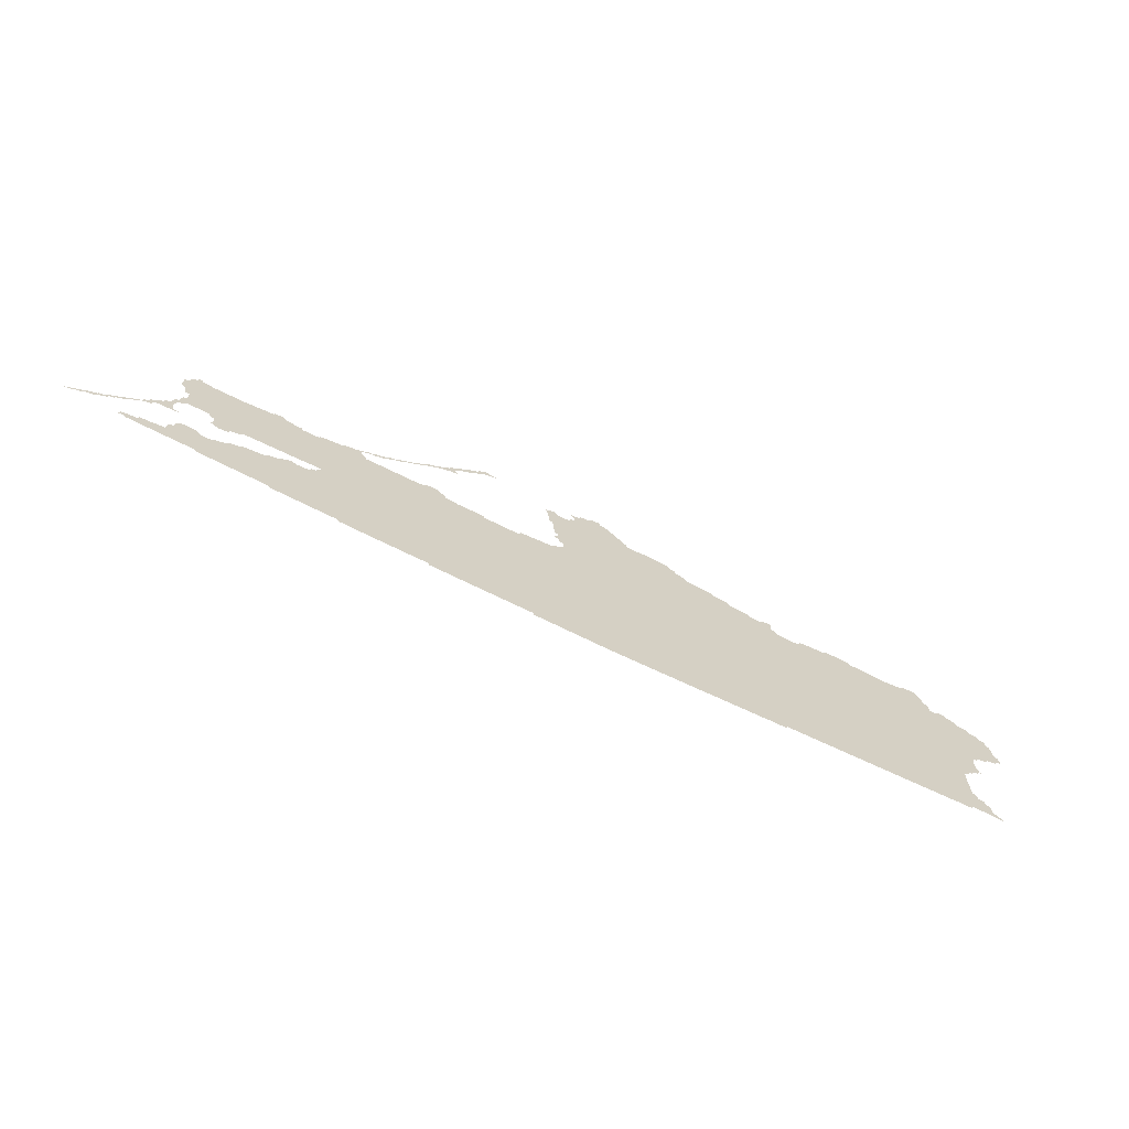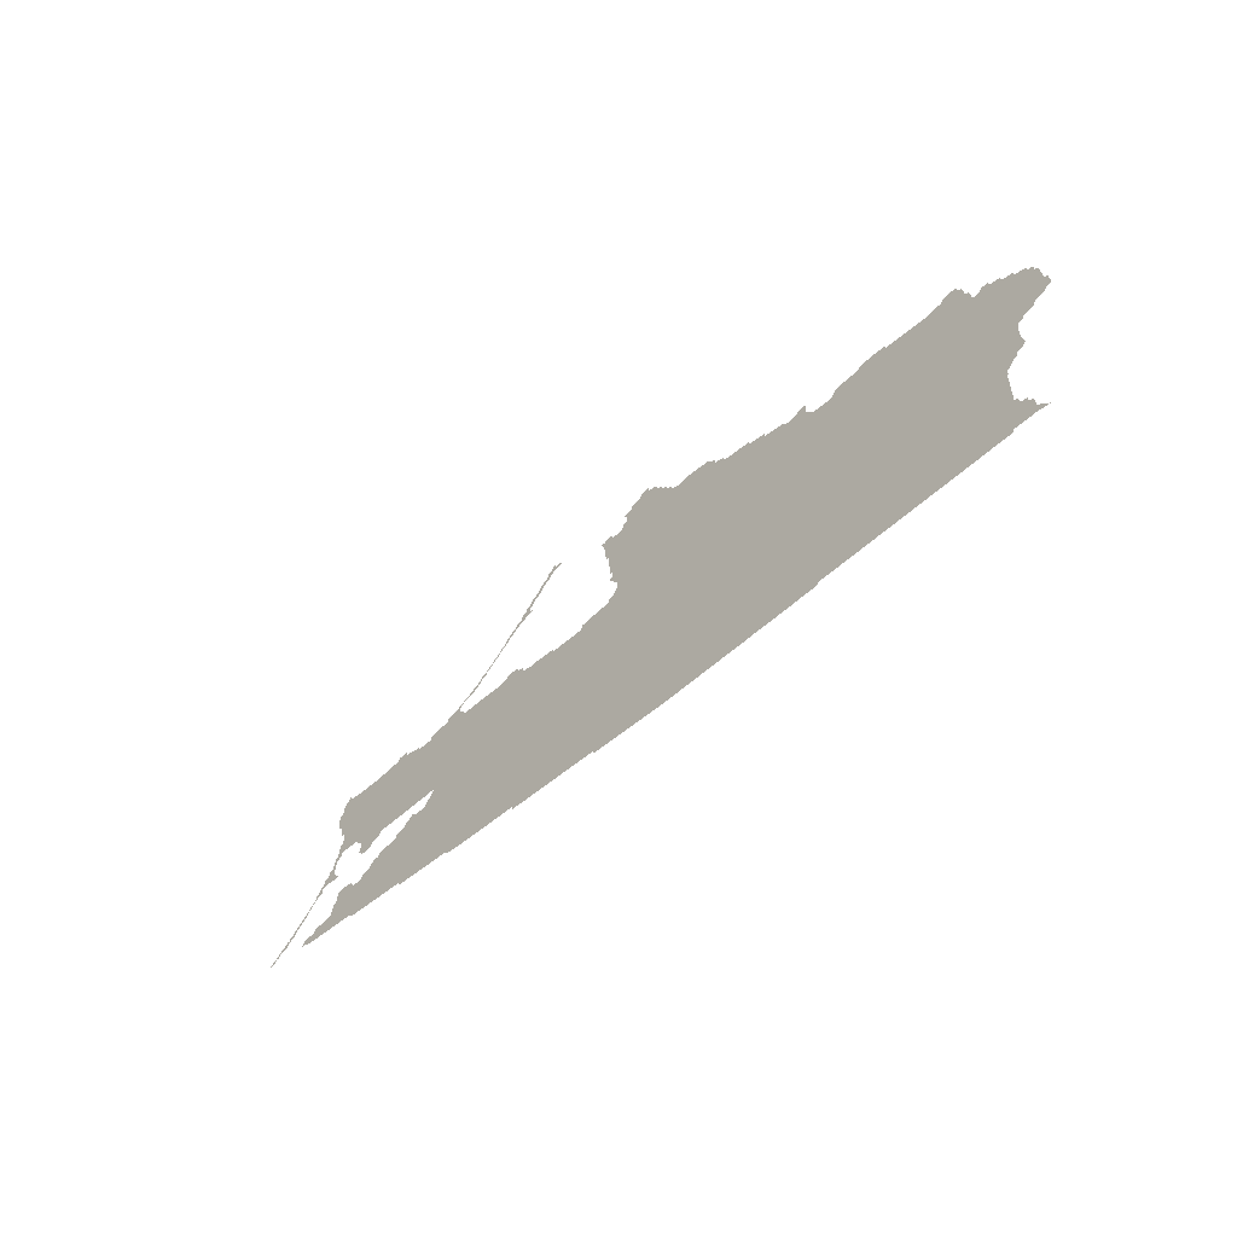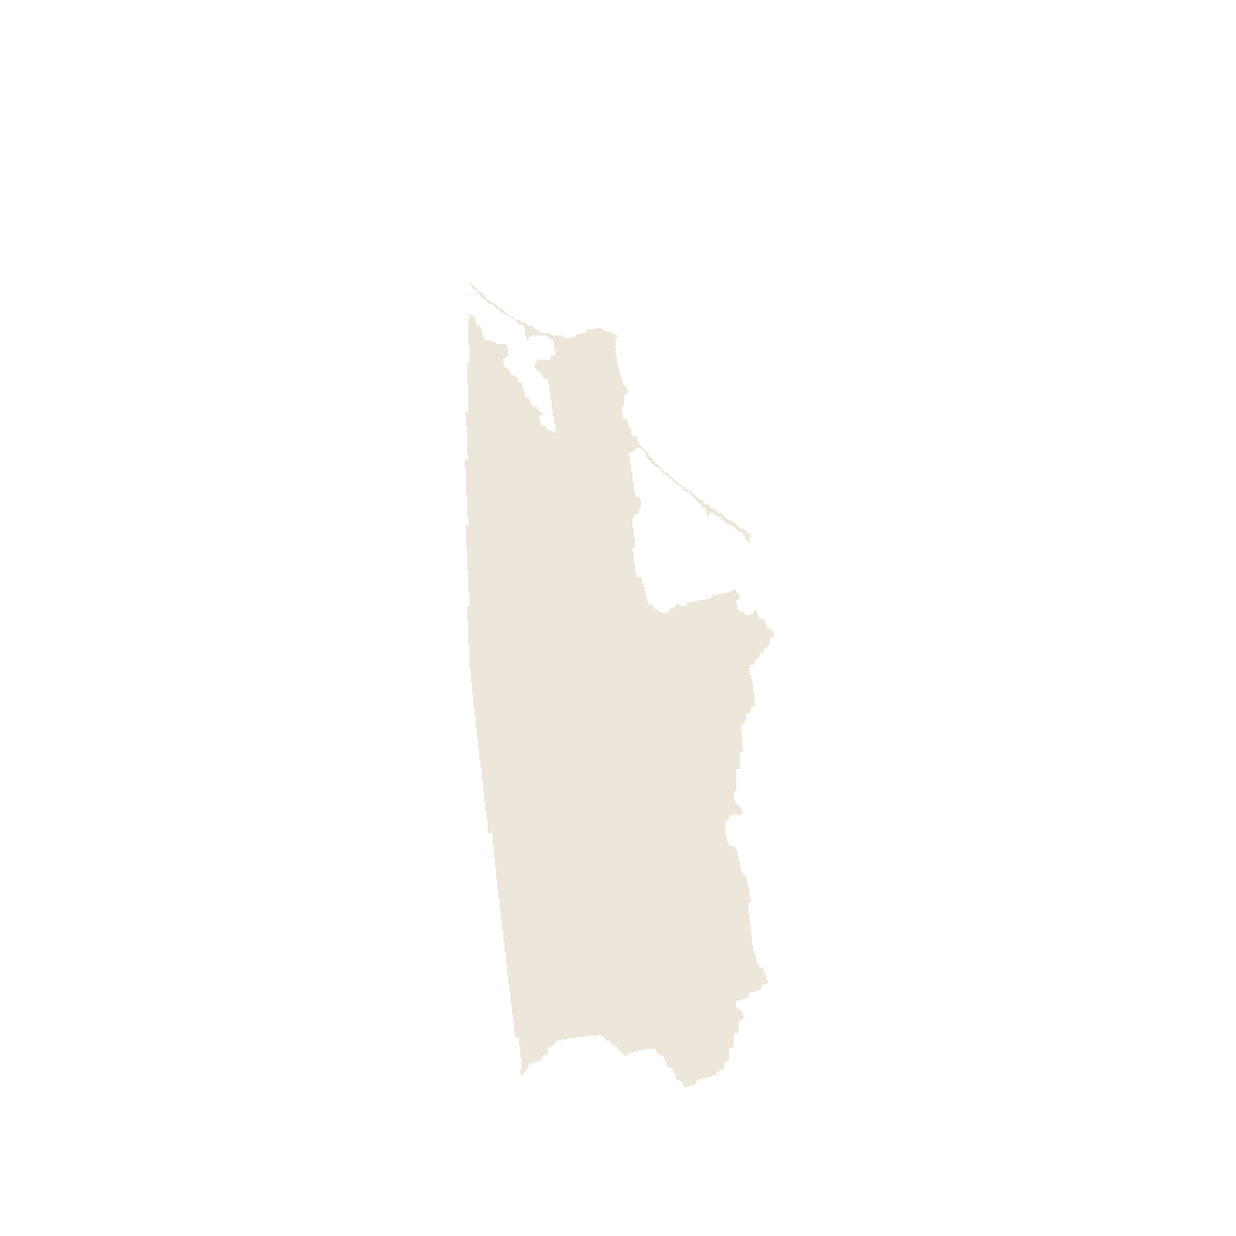
<metadata>
{"format":"obj","ext":"obj","renderer":"f3d","projection":"perspective","resolution":1024,"background":"white","views":[{"elev":-66.1,"azim":-26.4,"up":"+Y"},{"elev":-47.1,"azim":47.1,"up":"+Y"},{"elev":51.1,"azim":83.2,"up":"+Z"}]}
</metadata>
<code>
o myCurve.001
v 19.64 54.46 -0
v 19.65 54.46 -0
v 19.66 54.47 -0
v 19.65 54.47 -0
v 19.66 54.47 -0
v 19.67 54.47 -0
v 19.67 54.47 -0
v 19.67 54.48 -0
v 19.68 54.48 -0
v 19.69 54.48 -0
v 19.69 54.48 -0
v 19.69 54.49 -0
v 19.69 54.49 -0
v 19.7 54.49 -0
v 19.7 54.5 -0
v 19.71 54.49 -0
v 19.71 54.5 -0
v 19.73 54.5 -0
v 19.74 54.51 -0
v 19.73 54.51 -0
v 19.74 54.51 -0
v 19.74 54.52 -0
v 19.75 54.53 -0
v 19.76 54.54 -0
v 19.76 54.52 -0
v 19.77 54.53 -0
v 19.77 54.55 -0
v 19.78 54.54 -0
v 19.78 54.55 -0
v 19.79 54.56 -0
v 19.79 54.55 -0
v 19.79 54.56 -0
v 19.81 54.44 -0
v 19.81 54.44 0
v 19.81 54.45 0
v 19.82 54.45 -0
v 19.82 54.46 -0
v 19.8 54.56 -0
v 19.81 54.57 -0
v 19.82 54.58 -0
v 19.82 54.57 -0
v 19.82 54.58 -0
v 19.83 54.44 -0
v 19.83 54.45 -0
v 19.83 54.58 -0
v 19.83 54.59 -0
v 19.84 54.59 -0
v 19.84 54.59 -0
v 19.84 54.6 -0
v 19.84 54.47 -0
v 19.85 54.6 0
v 19.85 54.61 -0
v 19.86 54.62 -0
v 19.9 54.44 -0
v 19.87 54.48 -0
v 19.87 54.61 -0
v 19.87 54.63 -0
v 19.88 54.64 -0
v 19.87 54.47 -0
v 19.91 54.48 -0
v 19.88 54.61 -0
v 19.89 54.63 -0
v 19.89 54.65 -0
v 19.9 54.66 -0
v 19.91 54.64 -0
v 19.91 54.67 -0
v 19.95 54.49 -0
v 19.94 54.64 0
v 19.92 54.68 -0
v 19.93 54.69 -0
v 19.94 54.72 -0
v 19.95 54.51 -0
v 19.96 54.53 -0
v 19.95 54.65 -0
v 19.94 54.67 -0
v 19.95 54.71 -0
v 20 54.43 -0
v 19.97 54.53 -0
v 19.97 54.55 -0
v 19.98 54.56 -0
v 19.96 54.64 0
v 19.96 54.64 0
v 19.97 54.64 -0
v 19.97 54.64 -0
v 19.97 54.72 -0
v 19.99 54.57 -0
v 20.07 54.55 -0
v 20.01 54.57 -0
v 20.05 54.43 -0
v 20.04 54.56 -0
v 20.06 54.42 -0
v 20.05 54.55 -0
v 20.06 54.67 -0
v 20.06 54.71 -0
v 20.08 54.66 -0
v 20.08 54.66 -0
v 20.07 54.67 -0
v 20.07 54.69 -0
v 20.07 54.71 -0
v 20.09 54.55 -0
v 20.1 54.56 -0
v 20.09 54.65 -0
v 20.11 54.65 -0
v 20.13 54.67 0
v 20.13 54.57 -0
v 20.12 54.66 -0
v 20.2 54.41 -0
v 20.14 54.58 -0
v 20.15 54.59 -0
v 20.16 54.68 -0
v 19.94 54.86 -0
v 19.94 54.87 -0
v 19.95 54.73 -0
v 19.96 54.77 -0
v 19.96 54.81 -0
v 19.95 54.85 -0
v 19.94 54.91 -0
v 19.95 54.91 -0
v 19.95 54.93 -0
v 19.96 54.94 -0
v 19.97 54.73 -0
v 19.97 54.77 -0
v 19.97 54.81 -0
v 19.97 54.95 -0
v 19.98 54.96 -0
v 19.99 54.73 -0
v 19.99 54.95 -0
v 19.99 54.96 -0
v 20.03 54.94 -0
v 20.05 54.73 -0
v 20.13 54.94 -0
v 20.29 54.4 -0
v 20.34 54.4 -0
v 20.45 54.39 -0
v 20.17 54.59 -0
v 20.18 54.6 -0
v 20.17 54.69 -0
v 20.19 54.69 -0
v 20.25 54.61 -0
v 20.27 54.69 -0
v 20.29 54.41 -0
v 20.26 54.62 -0
v 20.29 54.63 -0
v 20.3 54.64 -0
v 20.31 54.65 -0
v 20.33 54.65 -0
v 20.33 54.65 -0
v 20.33 54.66 -0
v 20.35 54.65 -0
v 20.38 54.69 -0
v 20.39 54.65 -0
v 20.4 54.66 -0
v 20.41 54.67 -0
v 20.42 54.68 -0
v 20.41 54.7 -0
v 20.51 54.57 -0
v 20.42 54.69 -0
v 20.42 54.69 -0
v 20.43 54.69 0
v 20.43 54.7 -0
v 20.43 54.7 -0
v 20.43 54.68 -0
v 20.23 54.95 -0
v 20.23 54.96 -0
v 20.27 54.96 -0
v 20.27 54.95 -0
v 20.33 54.93 -0
v 20.31 54.94 -0
v 20.33 54.94 -0
v 20.66 54.74 -0
v 20.39 54.93 -0
v 20.39 54.94 -0
v 20.45 54.95 -0
v 20.47 54.95 -0
v 20.47 54.96 -0
v 20.52 54.38 -0
v 20.51 54.39 -0
v 20.58 54.38 -0
v 20.76 54.37 -0
v 20.81 54.37 -0
v 20.51 54.97 -0
v 20.53 54.96 -0
v 20.53 54.95 0
v 20.53 54.96 -0
v 20.53 54.96 -0
v 20.53 54.95 -0
v 20.54 54.95 -0
v 20.53 54.97 -0
v 20.53 54.98 -0
v 20.53 54.98 -0
v 20.55 54.93 -0
v 20.55 54.94 -0
v 20.55 54.98 -0
v 20.55 54.98 -0
v 20.55 54.99 -0
v 20.55 54.99 -0
v 20.57 54.93 -0
v 20.57 54.99 -0
v 20.57 55 -0
v 20.58 55 -0
v 20.6 55 -0
v 20.59 55.01 -0
v 20.63 54.93 -0
v 20.61 55.01 -0
v 20.62 55.01 -0
v 20.62 55.02 -0
v 20.63 55.02 -0
v 20.63 55.02 -0
v 20.63 55.03 -0
v 20.63 55.03 -0
v 20.72 54.93 -0
v 20.65 55.03 -0
v 20.65 55.03 -0
v 20.65 55.04 -0
v 20.66 55.04 -0
v 20.75 54.93 -0
v 20.76 54.94 -0
v 20.78 54.94 -0
v 20.65 55.04 -0
v 20.67 55.05 -0
v 20.67 55.04 -0
v 20.68 55.05 -0
v 20.68 55.06 -0
v 20.7 55.07 -0
v 20.7 55.07 -0
v 20.71 55.07 -0
v 20.71 55.07 -0
v 20.71 55.08 -0
v 20.73 55.09 -0
v 20.72 55.08 -0
v 20.72 55.09 -0
v 20.73 55.09 -0
v 20.74 55.09 -0
v 20.74 55.1 -0
v 20.75 55.1 -0
v 20.75 55.1 -0
v 20.75 55.11 -0
v 20.75 55.11 -0
v 20.76 55.11 -0
v 20.76 55.12 -0
v 20.77 55.11 -0
v 20.78 55.13 -0
v 20.78 55.12 -0
v 20.78 55.13 -0
v 20.79 55.13 -0
v 20.79 55.15 -0
v 20.81 54.36 -0
v 20.83 54.36 -0
v 20.86 54.36 -0
v 21 54.35 -0
v 21.04 54.35 -0
v 21.09 54.35 -0
v 20.83 54.91 -0
v 20.81 54.93 -0
v 20.8 54.94 -0
v 20.83 54.92 -0
v 20.88 54.9 -0
v 20.9 54.9 -0
v 20.89 54.9 -0
v 20.97 54.89 -0
v 20.96 54.9 -0
v 21.01 54.89 -0
v 21.06 54.89 -0
v 21.09 54.89 -0
v 21.1 54.9 -0
v 20.81 55.14 -0
v 20.81 55.15 -0
v 20.81 55.16 -0
v 20.83 55.14 -0
v 20.83 55.15 -0
v 20.83 55.17 -0
v 20.84 55.18 -0
v 20.84 55.15 -0
v 20.85 55.15 -0
v 20.85 55.17 -0
v 20.85 55.19 -0
v 20.86 55.2 -0
v 20.86 55.15 -0
v 20.86 55.16 -0
v 20.86 55.15 -0
v 20.86 55.15 -0
v 20.86 55.18 -0
v 20.87 55.19 -0
v 20.88 55.21 -0
v 20.88 55.2 -0
v 20.89 55.23 -0
v 20.91 55.21 -0
v 20.91 55.23 -0
v 20.92 55.23 -0
v 20.91 55.24 -0
v 20.93 55.25 -0
v 20.94 55.26 -0
v 20.94 55.24 -0
v 20.95 55.25 -0
v 20.95 55.27 -0
v 20.96 55.28 -0
v 20.98 55.26 0
v 20.97 55.27 -0
v 20.96 55.28 -0
v 20.99 55.27 0
v 20.99 55.27 0
v 21 55.27 -0
v 21 55.27 -0
v 20.98 55.27 -0
v 20.98 55.27 -0
v 21.15 54.34 -0
v 21.15 54.35 -0
v 21.3 54.34 -0
v 21.34 54.33 -0
v 21.4 54.33 -0
v 22.09 54.65 -0
v 21.13 54.9 -0
v 21.15 54.91 -0
v 21.21 54.91 -0
v 21.21 54.92 -0
v 21.22 55 -0
v 21.22 55.01 -0
v 21.22 55.03 -0
v 21.23 54.93 -0
v 21.24 54.94 -0
v 21.24 54.98 -0
v 21.23 54.99 -0
v 21.23 55.01 -0
v 21.23 55.03 -0
v 21.25 54.95 -0
v 21.25 54.97 -0
v 21.18 55.19 -0
v 21.18 55.19 -0
v 21.2 55.11 -0
v 21.19 55.17 -0
v 21.19 55.19 -0
v 21.2 55.19 -0
v 21.2 55.2 -0
v 21.21 55.11 -0
v 21.22 55.2 -0
v 21.23 55.19 -0
v 21.27 55.19 -0
v 21.28 55.21 -0
v 21.28 55.24 -0
v 21.28 55.24 -0
v 21.29 55.21 -0
v 21.29 55.23 -0
v 21.31 55.25 -0
v 21.31 55.26 -0
v 21.35 55.27 -0
v 21.36 55.28 -0
v 21.37 55.28 -0
v 21.39 55.27 -0
v 21.39 55.29 -0
v 21.43 55.25 -0
v 21.41 55.27 -0
v 21.42 55.26 -0
v 21.52 54.33 -0
v 21.6 54.33 -0
v 21.68 54.33 -0
v 21.75 54.34 -0
v 21.56 54.97 -0
v 21.45 55.23 -0
v 21.44 55.24 -0
v 21.51 55.18 -0
v 21.49 55.19 -0
v 21.47 55.21 -0
v 21.46 55.22 -0
v 21.49 55.2 -0
v 21.56 55.19 -0
v 21.65 55.18 -0
v 21.65 55.17 -0
v 21.71 55.13 -0
v 21.67 55.15 -0
v 21.67 55.17 -0
v 21.69 55.15 -0
v 21.7 55.14 -0
v 21.8 55.12 -0
v 21.77 54.34 -0
v 21.84 54.34 -0
v 21.91 54.34 -0
v 22.01 54.35 -0
v 21.95 54.34 -0
v 22.01 54.34 -0
v 22.09 54.35 -0
v 21.81 55.11 -0
v 21.95 55.07 -0
v 22.03 55.05 -0
v 22.04 55.04 -0
v 22.05 55.03 -0
v 22.07 55.02 -0
v 21.84 55.11 -0
v 21.87 55.09 -0
v 21.87 55.1 -0
v 21.94 55.08 -0
v 21.97 55.07 -0
v 21.99 55.07 -0
v 22 55.08 -0
v 22.01 55.08 -0
v 22.02 55.08 -0
v 22.02 55.08 -0
v 22.03 55.08 -0
v 22.17 54.35 -0
v 22.26 54.35 -0
v 22.34 54.35 -0
v 22.42 54.36 -0
v 22.53 54.74 -0
v 22.11 55.02 -0
v 22.13 55.03 -0
v 22.15 55.05 -0
v 22.33 55.05 -0
v 22.14 55.04 -0
v 22.23 55.05 -0
v 22.23 55.06 -0
v 22.28 55.06 -0
v 22.33 55.06 -0
v 22.5 54.36 -0
v 22.53 54.36 -0
v 22.59 54.36 -0
v 22.61 54.36 -0
v 22.67 54.36 -0
v 22.67 54.37 -0
v 22.71 54.45 -0
v 22.69 54.47 -0
v 22.69 54.59 -0
v 22.7 54.46 -0
v 22.69 54.57 -0
v 22.69 54.58 -0
v 22.69 54.58 -0
v 22.69 54.6 -0
v 22.7 54.6 -0
v 22.71 54.61 -0
v 22.74 54.71 -0
v 22.53 55.05 -0
v 22.61 55.01 -0
v 22.59 55.05 -0
v 22.63 54.97 -0
v 22.62 55.01 -0
v 22.61 55.03 -0
v 22.63 54.99 -0
v 22.65 54.97 -0
v 22.67 54.98 -0
v 22.69 54.97 -0
v 22.69 54.98 -0
v 22.72 54.96 -0
v 22.47 55.04 -0
v 22.54 55.06 -0
v 22.59 55.07 -0
v 22.6 55.04 -0
v 22.75 54.37 -0
v 22.75 54.39 -0
v 22.76 54.37 -0
v 22.77 54.37 -0
v 22.78 54.37 -0
v 22.76 54.39 -0
v 22.78 54.37 -0
v 22.79 54.37 -0
v 22.78 54.37 -0
v 22.75 54.41 -0
v 22.73 54.43 -0
v 22.73 54.44 -0
v 22.72 54.62 -0
v 22.73 54.63 -0
v 22.74 54.43 -0
v 22.74 54.64 -0
v 22.75 54.65 -0
v 22.75 54.65 -0
v 22.75 54.67 -0
v 22.76 54.65 -0
v 22.73 54.95 -0
v 22.75 54.73 -0
v 22.76 54.94 -0
v 22.76 54.74 -0
v 22.77 54.75 -0
v 22.77 54.93 -0
v 22.8 54.76 -0
v 22.85 54.83 -0
v 22.81 54.91 -0
v 22.8 54.92 -0
v 22.81 54.77 -0
v 22.83 54.89 -0
v 22.84 54.78 -0
v 22.85 54.79 -0
v 22.84 54.88 -0
v 22.83 54.91 -0
v 22.87 54.79 -0
v 22.86 54.83 -0
v 22.66 54.98 0
f 1 4 2
f 6 7 3
f 9 10 8
f 12 13 11
f 15 16 14
f 17 18 16
f 22 19 21
f 23 25 19
f 24 26 23
f 27 28 26
f 30 31 29
f 30 38 32
f 37 44 36
f 42 40 41
f 46 47 45
f 50 43 44
f 49 47 48
f 53 56 52
f 59 54 50
f 57 61 56
f 58 62 57
f 63 65 62
f 64 66 63
f 60 54 59
f 68 65 66
f 75 68 69
f 70 75 69
f 71 75 70
f 67 77 54
f 72 77 67
f 73 78 72
f 81 68 74
f 82 83 81
f 80 78 79
f 90 78 88
f 92 78 90
f 107 91 87
f 101 107 100
f 104 102 96
f 104 96 98
f 101 105 107
f 104 106 103
f 117 111 112
f 113 85 76
f 114 121 113
f 123 115 116
f 123 116 117
f 118 123 117
f 119 123 118
f 120 123 119
f 114 126 121
f 122 126 114
f 124 127 123
f 125 127 124
f 131 126 122
f 129 123 127
f 99 130 131
f 131 123 129
f 135 107 105
f 135 105 108
f 109 135 108
f 99 137 110
f 139 107 135
f 143 107 142
f 144 107 143
f 146 107 145
f 148 146 147
f 146 149 107
f 150 140 163
f 152 156 151
f 156 134 141
f 156 141 107
f 154 156 153
f 160 158 155
f 163 99 131
f 166 163 164
f 167 163 166
f 169 167 168
f 171 170 167
f 173 170 171
f 172 173 171
f 174 170 173
f 179 178 156
f 179 156 170
f 170 156 161
f 183 186 185
f 181 185 174
f 188 184 182
f 190 193 189
f 195 196 194
f 195 198 196
f 197 170 191
f 200 201 199
f 203 170 197
f 206 207 205
f 209 210 208
f 211 170 203
f 209 212 210
f 219 215 214
f 223 221 222
f 226 227 225
f 229 230 228
f 229 232 231
f 234 235 233
f 237 238 236
f 240 241 239
f 242 243 241
f 242 245 244
f 170 248 180
f 170 252 251
f 170 180 179
f 253 170 216
f 254 216 217
f 255 217 218
f 257 170 253
f 258 170 257
f 260 170 258
f 261 260 258
f 262 170 260
f 264 170 263
f 246 266 242
f 267 269 266
f 268 270 267
f 271 273 270
f 272 275 271
f 279 280 278
f 276 282 275
f 277 283 276
f 284 285 283
f 288 289 286
f 290 289 288
f 291 293 289
f 292 294 291
f 295 297 294
f 299 295 296
f 305 301 304
f 301 302 300
f 307 170 357
f 311 307 357
f 323 316 317
f 320 357 319
f 326 321 322
f 326 322 324
f 328 332 331
f 335 332 333
f 337 318 334
f 334 329 330
f 336 337 334
f 341 357 337
f 344 357 343
f 357 326 337
f 346 357 345
f 347 348 357
f 351 350 348
f 358 357 350
f 362 357 358
f 364 361 362
f 366 357 365
f 367 357 366
f 370 357 367
f 371 368 369
f 372 368 371
f 374 356 311
f 376 375 311
f 377 378 376
f 384 357 383
f 385 357 384
f 386 357 385
f 389 381 387
f 382 357 388
f 390 382 388
f 383 357 391
f 393 394 392
f 395 397 394
f 400 399 311
f 403 357 386
f 403 311 357
f 407 311 404
f 408 311 405
f 409 311 408
f 415 413 311
f 419 415 311
f 422 419 311
f 402 427 425
f 430 311 429
f 433 311 430
f 434 430 431
f 435 432 433
f 436 402 432
f 483 402 436
f 439 402 437
f 440 402 438
f 431 429 442
f 446 445 418
f 450 445 446
f 453 449 448
f 452 449 451
f 402 458 457
f 459 454 455
f 461 462 458
f 402 461 458
f 464 462 461
f 465 402 440
f 402 466 428
f 467 402 465
f 402 468 466
f 470 402 467
f 402 471 469
f 473 402 470
f 478 475 472
f 480 476 473
f 482 478 472
f 3 2 4
f 5 3 4
f 9 8 6
f 13 10 11
f 16 13 14
f 20 19 17
f 30 29 27
f 35 34 33
f 40 38 39
f 44 34 36
f 47 40 45
f 51 47 49
f 52 51 49
f 56 51 52
f 82 81 74
f 98 96 97
f 147 146 145
f 170 155 150
f 159 162 157
f 159 156 162
f 156 159 161
f 186 191 185
f 188 182 181
f 190 189 188
f 192 186 187
f 196 193 194
f 201 198 199
f 207 201 205
f 210 207 208
f 219 214 213
f 221 215 220
f 224 221 223
f 225 221 224
f 229 228 226
f 235 232 233
f 238 235 236
f 241 238 239
f 259 258 257
f 266 245 242
f 275 274 273
f 279 278 274
f 287 285 286
f 289 287 286
f 305 304 298
f 301 300 304
f 332 330 331
f 423 422 420
f 424 422 423
f 448 447 445
f 462 460 458
f 5 6 3
f 6 8 7
f 9 11 10
f 12 14 13
f 15 17 16
f 17 19 18
f 20 21 19
f 22 23 19
f 23 26 25
f 24 27 26
f 27 29 28
f 30 32 31
f 35 36 34
f 30 39 38
f 39 41 40
f 37 50 44
f 42 45 40
f 46 48 47
f 50 54 43
f 53 57 56
f 55 60 59
f 57 62 61
f 58 63 62
f 63 66 65
f 60 67 54
f 66 69 68
f 75 74 68
f 71 76 75
f 72 78 77
f 80 86 78
f 78 87 77
f 86 88 78
f 87 89 77
f 92 87 78
f 87 91 89
f 93 97 96
f 87 100 107
f 96 102 95
f 104 103 102
f 99 104 98
f 99 110 104
f 71 113 76
f 117 116 111
f 113 121 85
f 120 124 123
f 125 128 127
f 123 131 122
f 131 130 126
f 130 99 94
f 99 138 137
f 136 139 135
f 163 140 138
f 139 142 107
f 144 145 107
f 141 133 132
f 141 134 133
f 149 151 107
f 151 156 107
f 152 153 156
f 154 162 156
f 155 161 160
f 170 161 155
f 163 138 99
f 165 166 164
f 167 170 163
f 168 167 166
f 170 150 163
f 156 178 176
f 156 177 134
f 156 176 177
f 175 181 174
f 185 191 174
f 181 182 185
f 188 189 184
f 191 170 174
f 186 192 191
f 190 194 193
f 195 199 198
f 200 202 201
f 202 204 201
f 204 205 201
f 206 208 207
f 209 213 212
f 213 214 212
f 216 170 211
f 219 220 215
f 220 222 221
f 224 226 225
f 226 228 227
f 229 231 230
f 229 233 232
f 234 236 235
f 237 239 238
f 240 242 241
f 242 244 243
f 180 248 247
f 170 249 248
f 170 250 249
f 170 251 250
f 254 253 216
f 255 254 217
f 256 253 254
f 263 170 262
f 246 267 266
f 267 270 269
f 268 271 270
f 273 274 278
f 271 275 273
f 272 276 275
f 276 283 282
f 277 284 283
f 284 286 285
f 290 291 289
f 291 294 293
f 292 295 294
f 295 298 297
f 299 298 295
f 298 304 297
f 170 307 252
f 307 308 306
f 307 309 308
f 307 310 309
f 311 310 307
f 265 312 264
f 312 313 264
f 264 357 170
f 313 314 264
f 314 357 264
f 315 319 314
f 323 322 316
f 319 357 314
f 320 325 357
f 324 322 323
f 326 357 325
f 328 331 327
f 335 330 332
f 337 324 318
f 336 334 330
f 335 336 330
f 337 326 324
f 338 341 337
f 340 342 339
f 341 342 357
f 340 343 342
f 343 357 342
f 344 345 357
f 346 347 357
f 348 350 357
f 347 349 348
f 352 350 351
f 311 353 310
f 311 354 353
f 311 355 354
f 311 356 355
f 359 358 350
f 361 360 357
f 362 361 357
f 363 362 358
f 360 365 357
f 369 368 357
f 370 369 357
f 368 373 357
f 311 375 374
f 377 376 311
f 377 379 378
f 373 381 357
f 388 357 381
f 389 388 381
f 391 357 382
f 391 392 383
f 392 394 383
f 394 397 383
f 311 380 377
f 311 398 380
f 311 399 398
f 311 401 400
f 403 404 311
f 407 405 311
f 409 410 311
f 410 406 311
f 411 406 410
f 311 412 401
f 311 413 412
f 415 414 413
f 415 417 416
f 418 417 415
f 402 420 311
f 421 418 415
f 419 421 415
f 420 422 311
f 402 425 420
f 425 427 426
f 402 457 427
f 431 430 429
f 433 432 311
f 432 402 311
f 483 437 402
f 439 438 402
f 441 311 406
f 441 429 311
f 443 431 442
f 444 434 431
f 418 445 417
f 448 449 447
f 450 448 445
f 453 451 449
f 455 454 418
f 456 455 418
f 428 463 402
f 454 446 418
f 402 463 461
f 402 469 468
f 473 472 402
f 474 473 470
f 402 475 471
f 472 475 402
f 473 476 472
f 475 478 477
f 476 479 472
f 482 481 478
l 83 84
l 395 396
l 302 303
l 280 281

</code>
